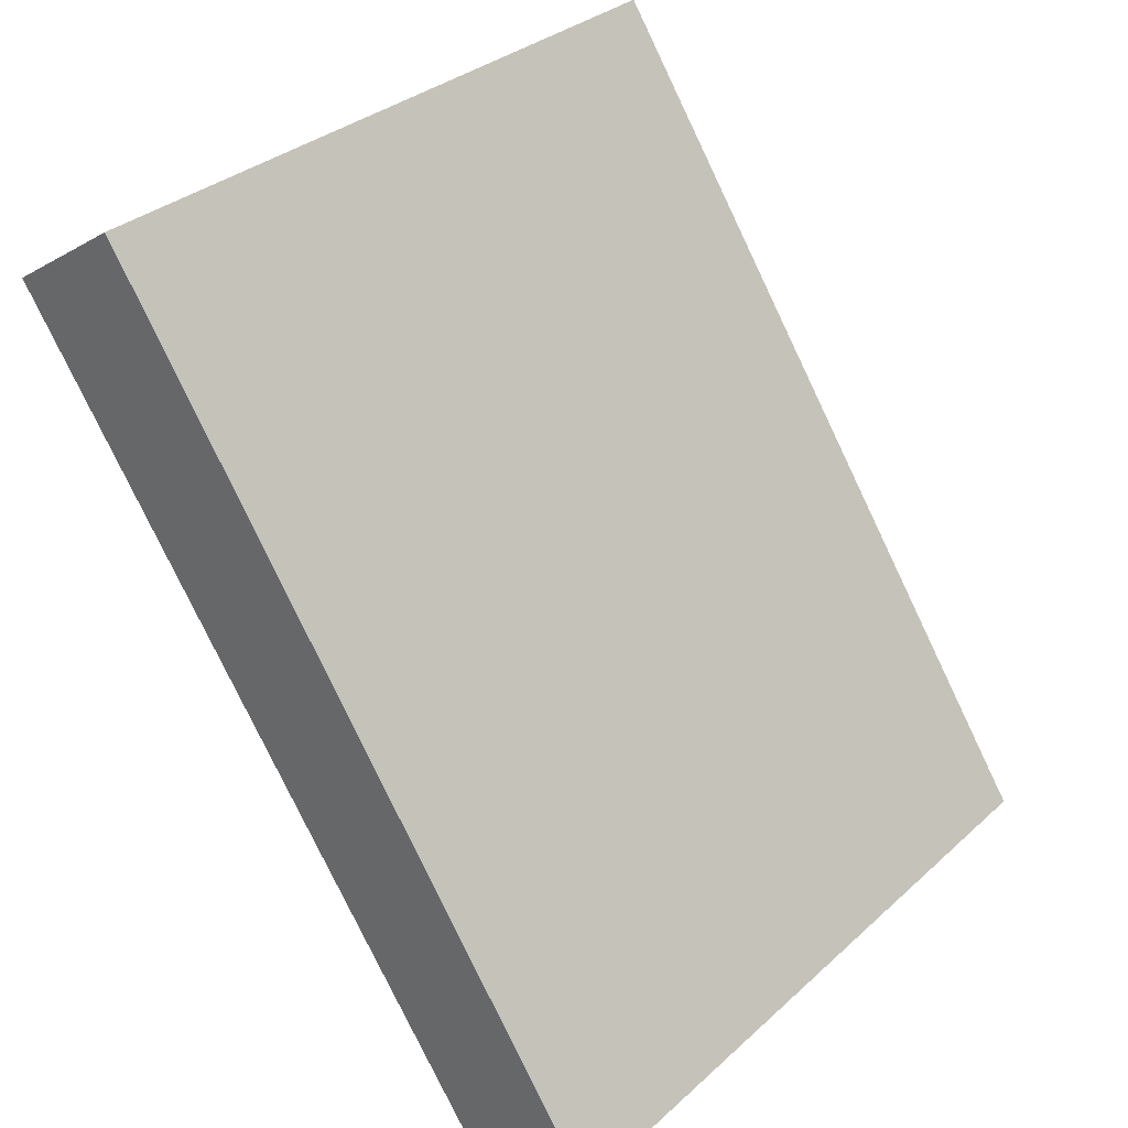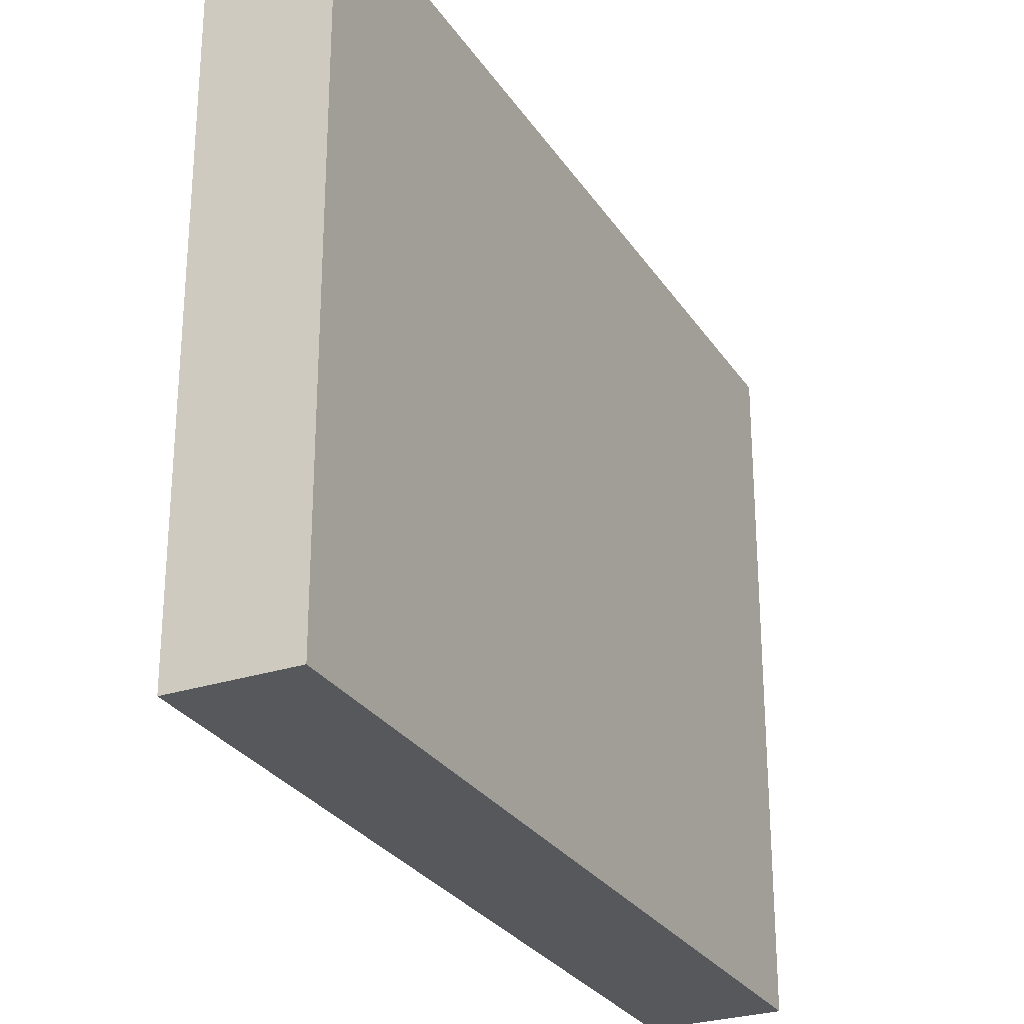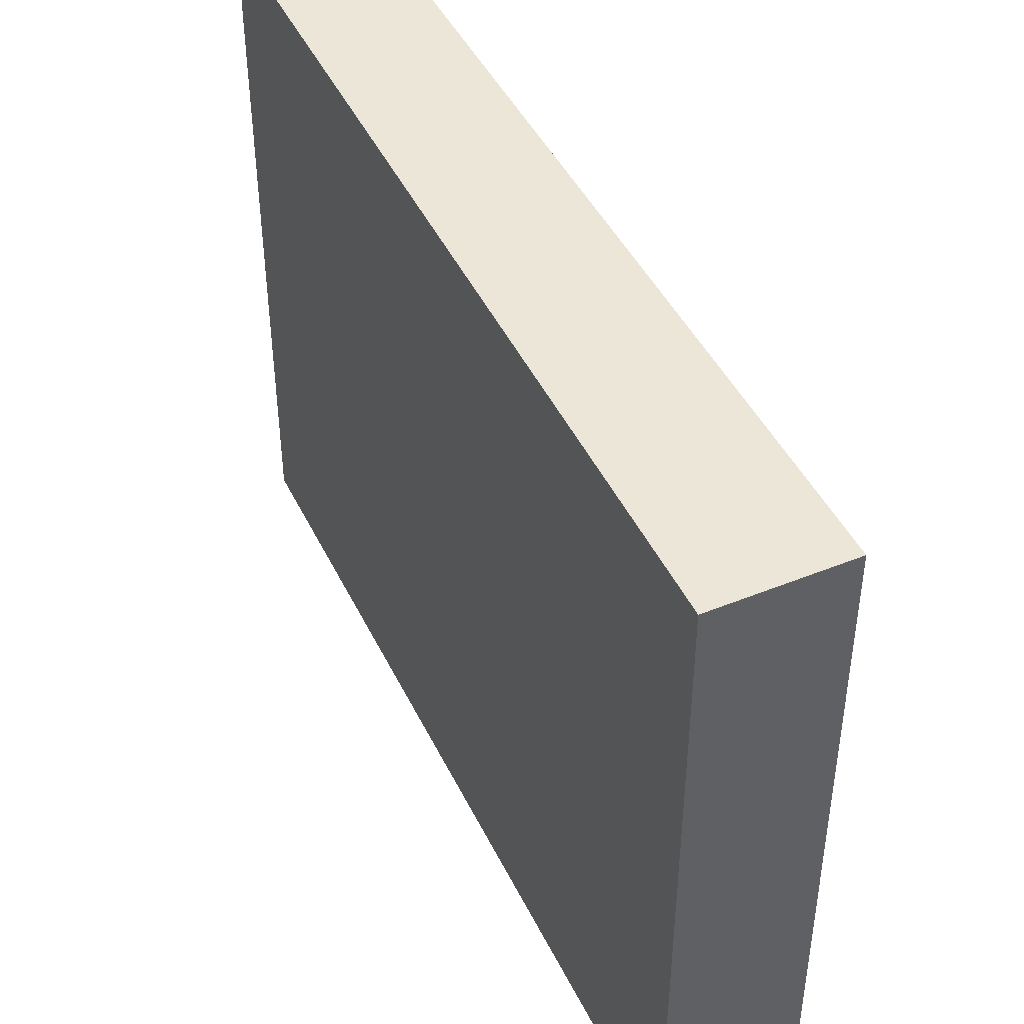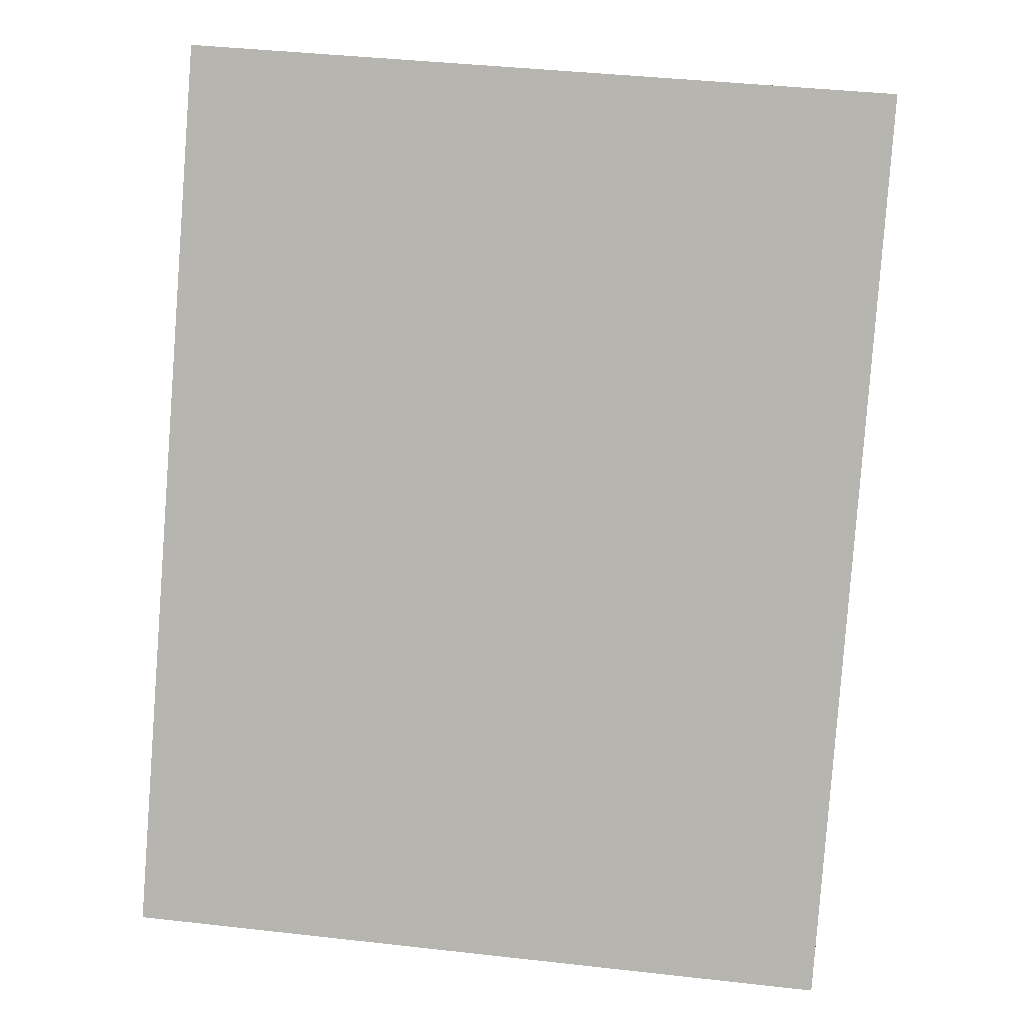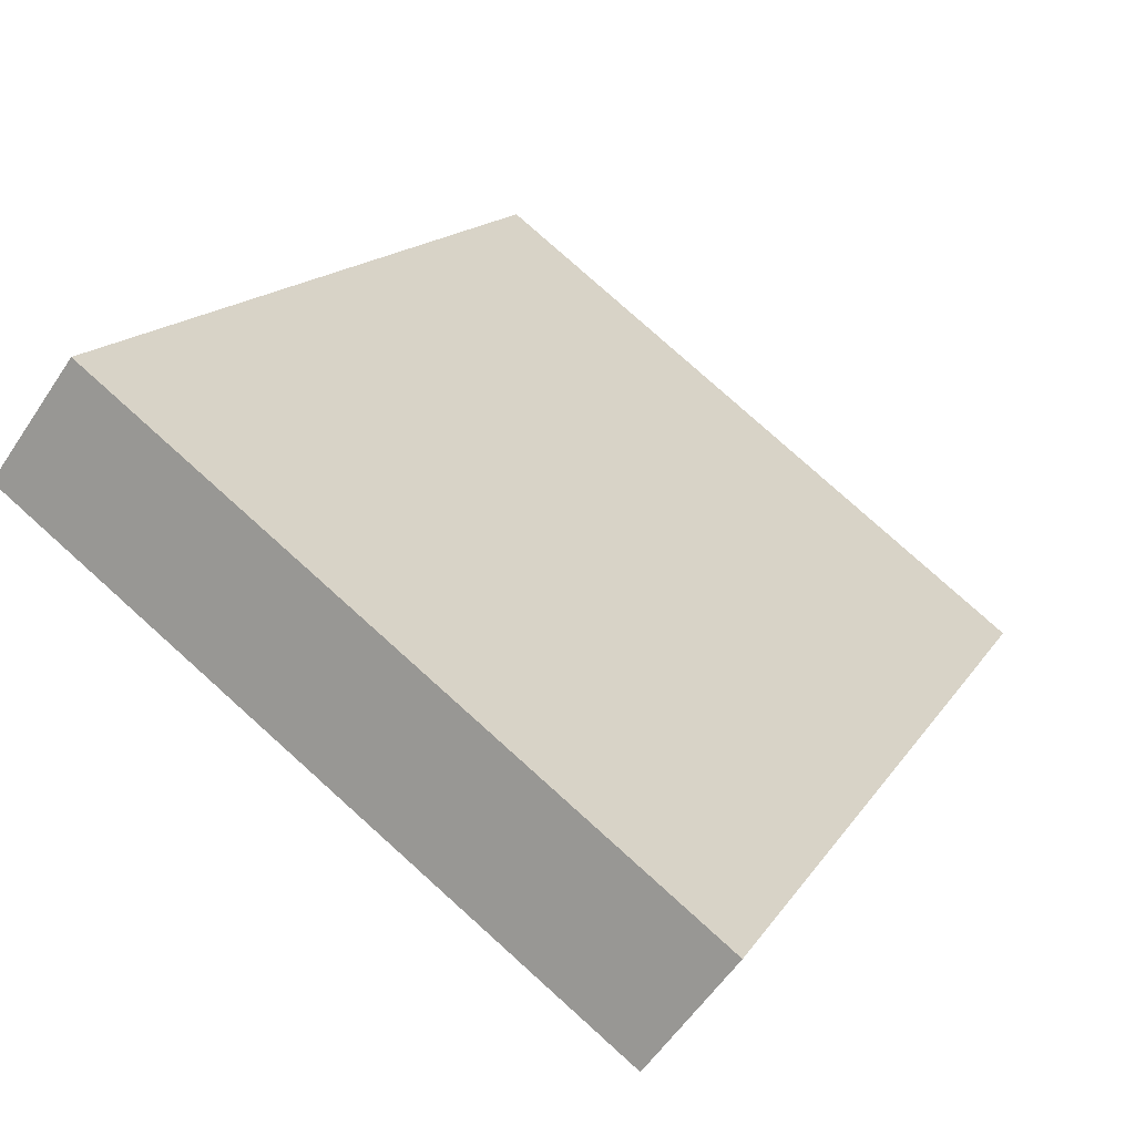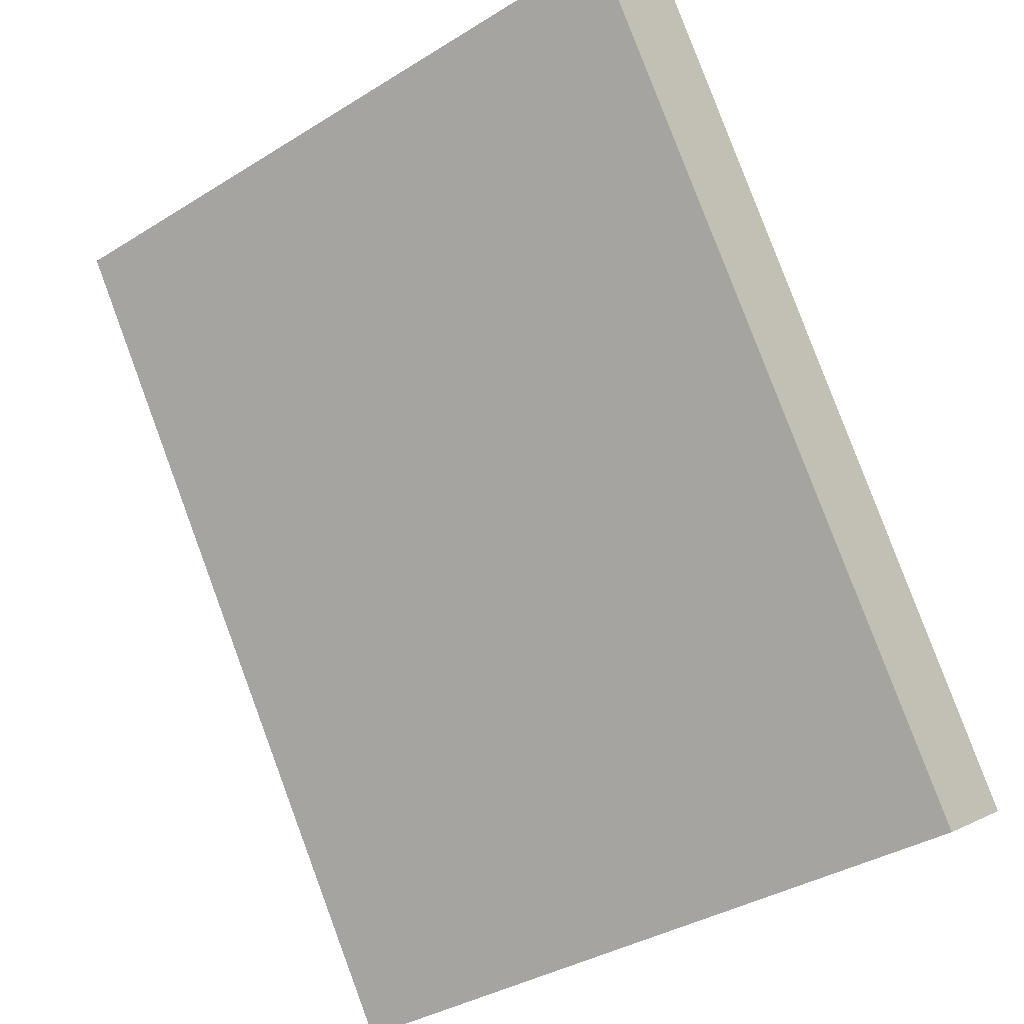
<metadata>
{"format":"obj","ext":"obj","renderer":"f3d","projection":"perspective","resolution":1024,"background":"white","views":[{"elev":32.1,"azim":-141.2,"up":"+Z"},{"elev":-27.8,"azim":-120.0,"up":"+Y"},{"elev":46.2,"azim":8.6,"up":"+Y"},{"elev":41.0,"azim":-82.2,"up":"+Z"},{"elev":79.2,"azim":131.9,"up":"+Z"},{"elev":-37.2,"azim":128.5,"up":"+Z"}]}
</metadata>
<code>
v  2.939 4.123 4.434
v  0.607 4.123 -0.402
v  0 4.123 2.525e-16
v  3.601 4.123 3.996
v  0 0 0
v  2.939 -2.715e-16 4.434
v  3.601 -2.447e-16 3.996
v  0.607 2.462e-17 -0.402
g defaultobject
f 1 2 3
f 2 1 4
f 5 1 3
f 1 5 6
f 6 4 1
f 4 6 7
f 7 2 4
f 2 7 8
f 8 3 2
f 3 8 5
f 8 6 5
f 6 8 7

</code>
